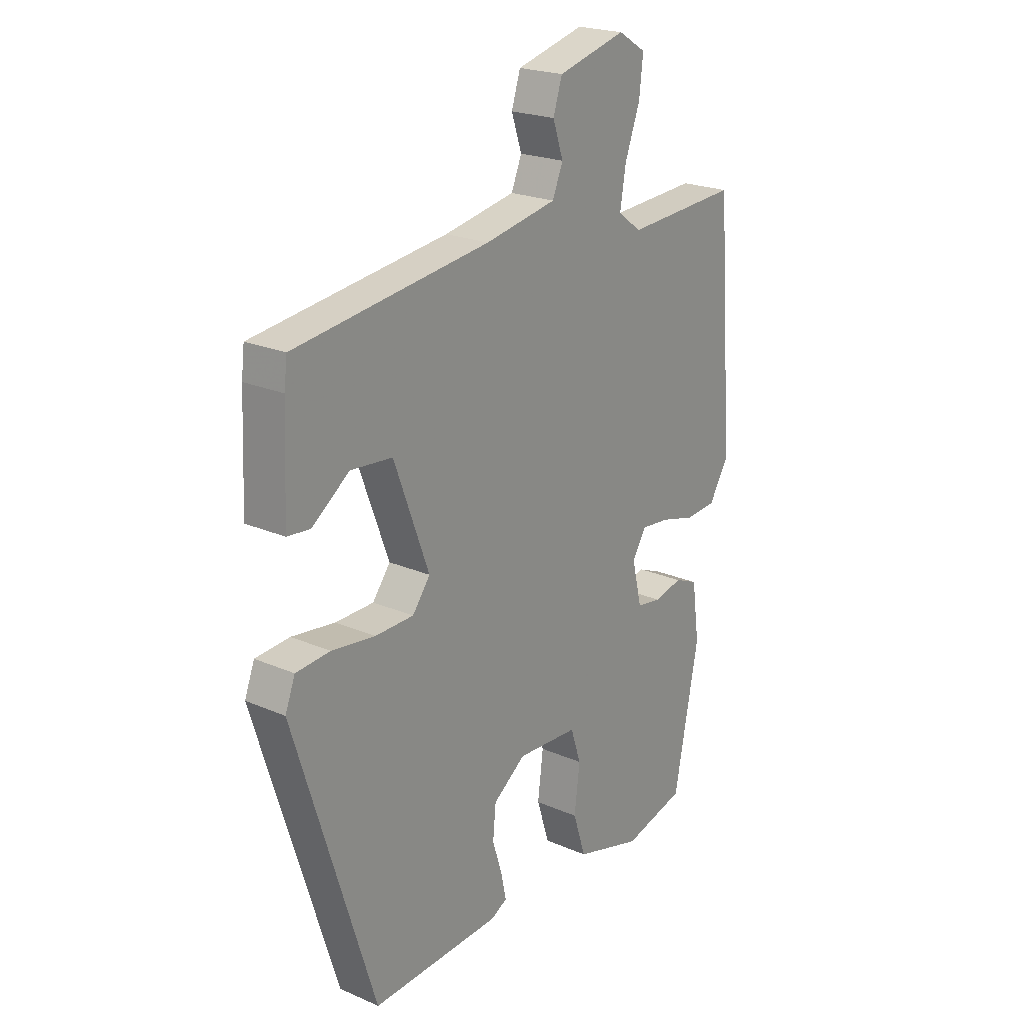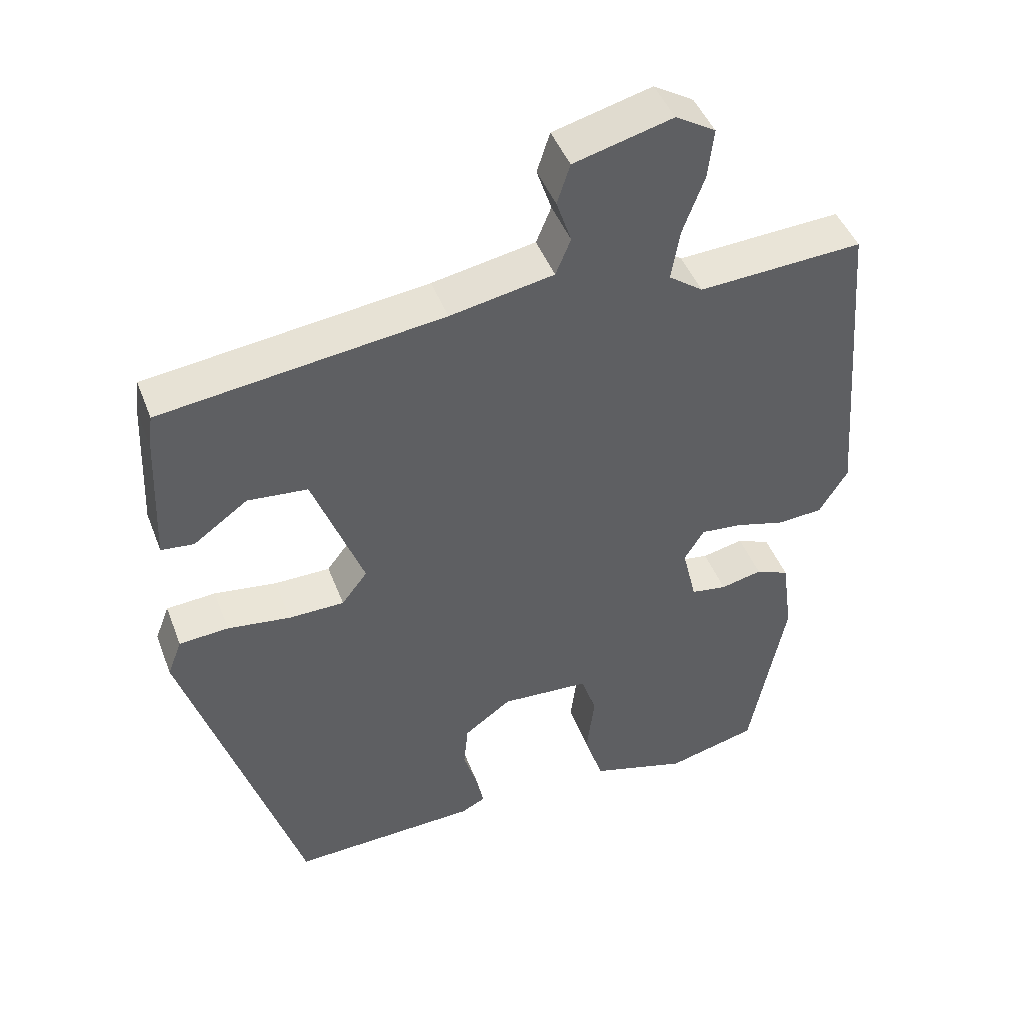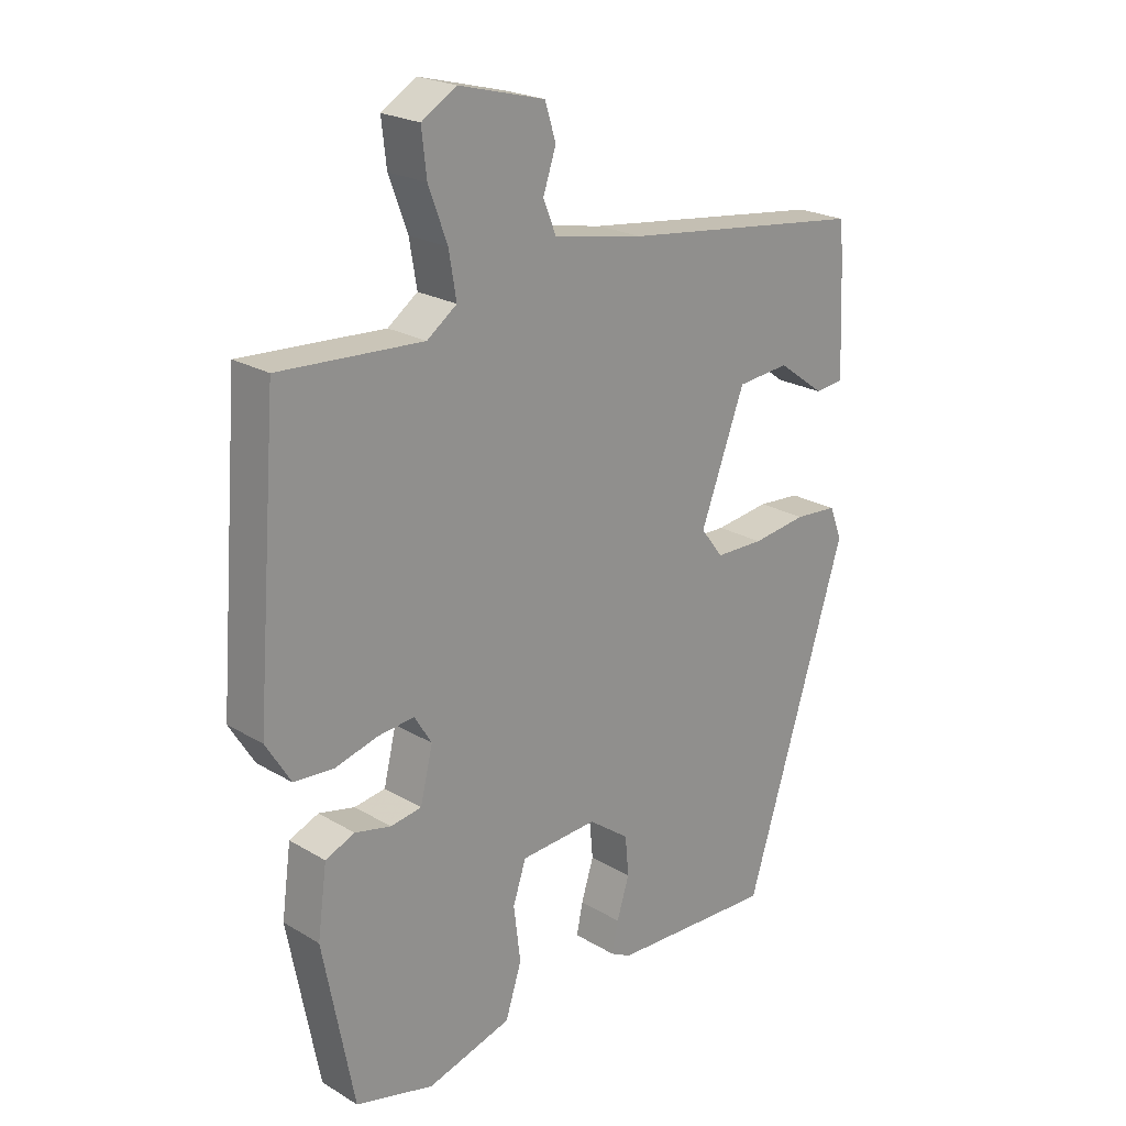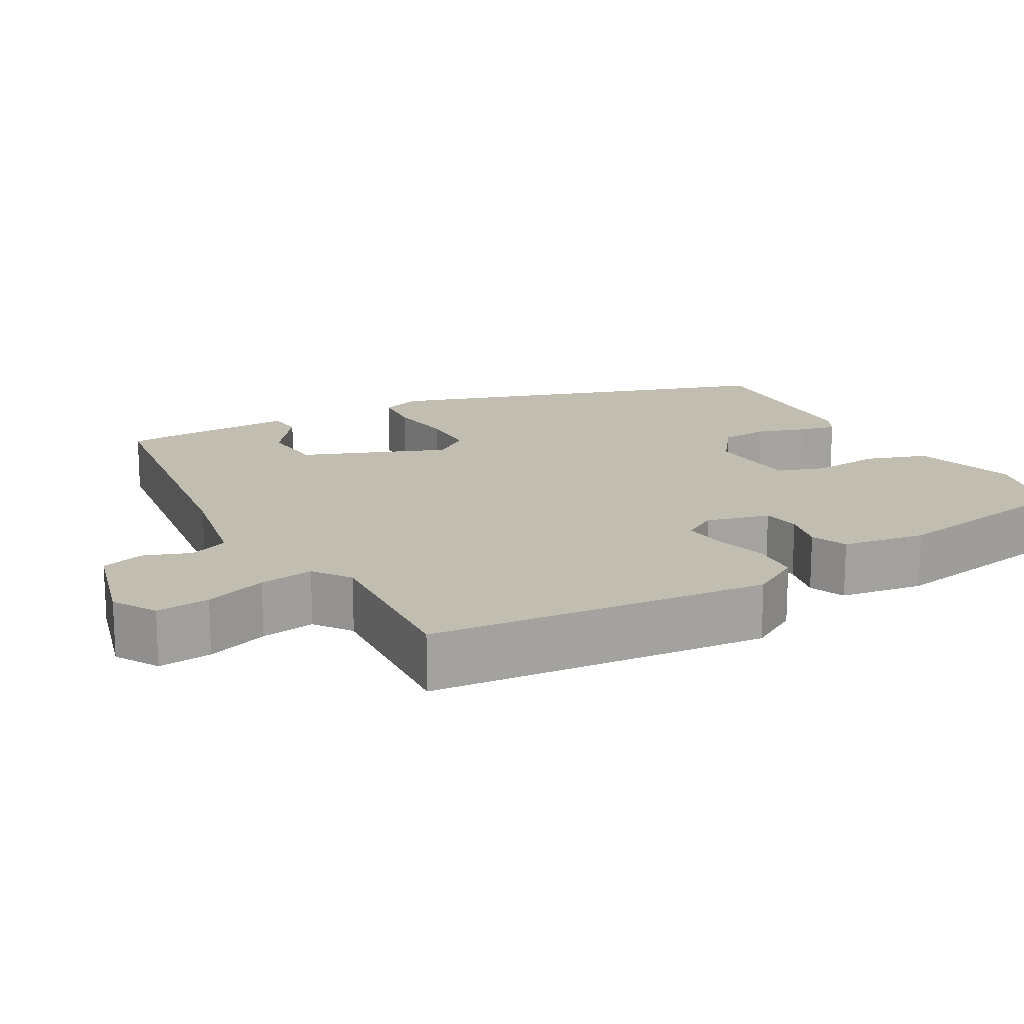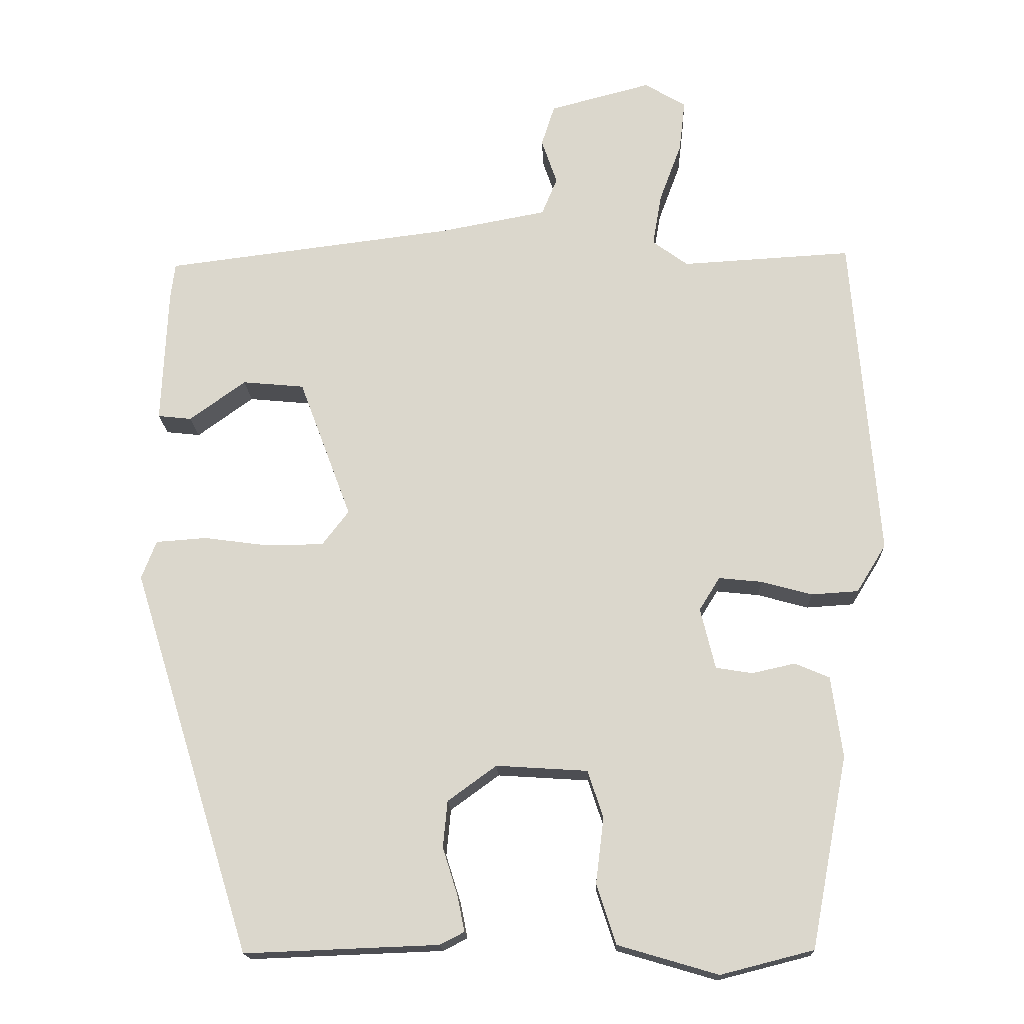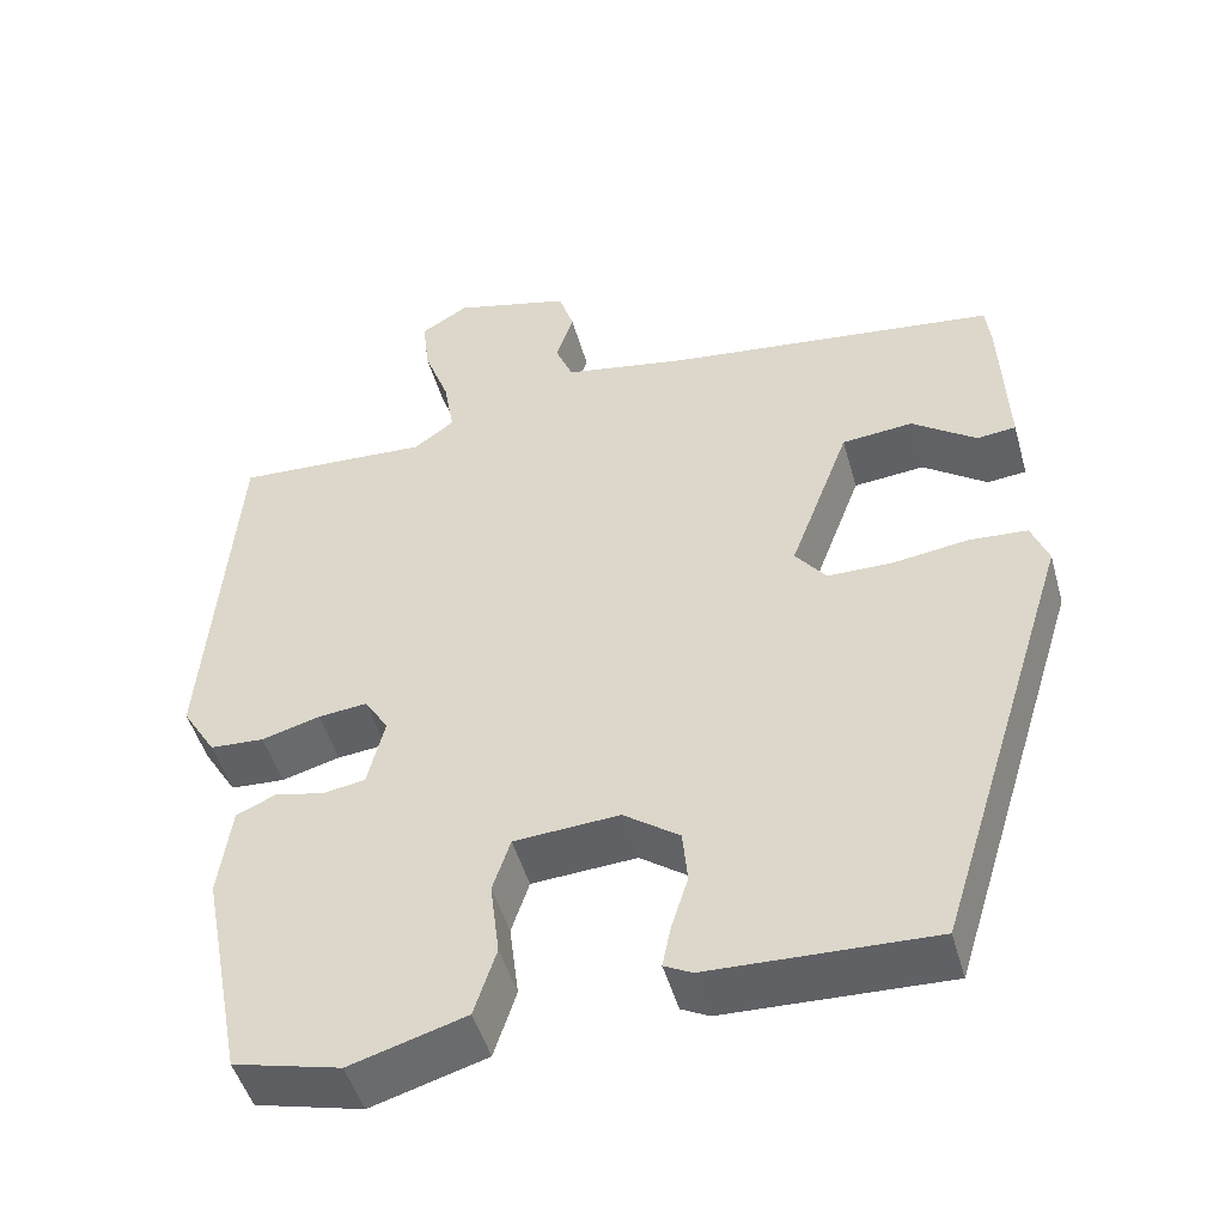
<metadata>
{"format":"obj","ext":"obj","renderer":"f3d","projection":"perspective","resolution":1024,"background":"white","views":[{"elev":22.1,"azim":-52.9,"up":"+Z"},{"elev":45.4,"azim":-20.3,"up":"+Z"},{"elev":22.4,"azim":135.7,"up":"+Z"},{"elev":16.7,"azim":61.4,"up":"+Y"},{"elev":-17.4,"azim":2.3,"up":"+Z"},{"elev":-48.4,"azim":-164.4,"up":"+Z"}]}
</metadata>
<code>
v 0.402 0.07 -0.516
v 0.276 0.07 -0.548
v 0.14 0.07 -0.508
v 0.114 0.07 -0.427
v 0.125 0.07 -0.338
v 0.104 0.07 -0.274
v -0.02 0.07 -0.266
v -0.086 0.07 -0.314
v -0.092 0.07 -0.377
v -0.072 0.07 -0.441
v -0.062 0.07 -0.49
v -0.095 0.07 -0.507
v -0.358 0.07 -0.517
v -0.521 0.07 0.006
v -0.501 0.07 0.058
v -0.432 0.07 0.063
v -0.344 0.07 0.051
v -0.266 0.07 0.052
v -0.23 0.07 0.099
v -0.301 0.07 0.289
v -0.385 0.07 0.297
v -0.461 0.07 0.242
v -0.507 0.07 0.247
v -0.499 0.07 0.431
v -0.493 0.07 0.481
v -0.099 0.07 0.53
v 0.046 0.07 0.557
v 0.067 0.07 0.608
v 0.046 0.07 0.67
v 0.064 0.07 0.726
v 0.202 0.07 0.762
v 0.258 0.07 0.728
v 0.25 0.07 0.658
v 0.22 0.07 0.577
v 0.208 0.07 0.506
v 0.256 0.07 0.471
v 0.486 0.07 0.484
v 0.521 0.07 0.04
v 0.481 0.07 -0.025
v 0.417 0.07 -0.029
v 0.348 0.07 -0.01
v 0.29 0.07 -0.004
v 0.262 0.07 -0.049
v 0.282 0.07 -0.132
v 0.332 0.07 -0.14
v 0.39 0.07 -0.127
v 0.437 0.07 -0.147
v 0.452 0.07 -0.257
v 0.402 0 -0.516
v 0.276 0 -0.548
v 0.14 0 -0.508
v 0.114 0 -0.427
v 0.125 0 -0.338
v 0.104 0 -0.274
v -0.02 0 -0.266
v -0.086 0 -0.314
v -0.092 0 -0.377
v -0.072 0 -0.441
v -0.062 0 -0.49
v -0.095 0 -0.507
v -0.358 0 -0.517
v -0.521 0 0.006
v -0.501 0 0.058
v -0.432 0 0.063
v -0.344 0 0.051
v -0.266 0 0.052
v -0.23 0 0.099
v -0.301 0 0.289
v -0.385 0 0.297
v -0.461 0 0.242
v -0.507 0 0.247
v -0.499 0 0.431
v -0.493 0 0.481
v -0.099 0 0.53
v 0.046 0 0.557
v 0.067 0 0.608
v 0.046 0 0.67
v 0.064 0 0.726
v 0.202 0 0.762
v 0.258 0 0.728
v 0.25 0 0.658
v 0.22 0 0.577
v 0.208 0 0.506
v 0.256 0 0.471
v 0.486 0 0.484
v 0.521 0 0.04
v 0.481 0 -0.025
v 0.417 0 -0.029
v 0.348 0 -0.01
v 0.29 0 -0.004
v 0.262 0 -0.049
v 0.282 0 -0.132
v 0.332 0 -0.14
v 0.39 0 -0.127
v 0.437 0 -0.147
v 0.452 0 -0.257
f 3 4 5
f 2 3 5
f 1 2 5
f 48 1 5
f 47 48 5
f 46 47 5
f 45 46 5
f 44 45 5 6
f 43 44 6 7
f 42 43 7 8
f 39 40 41
f 38 39 41
f 37 38 41
f 36 37 41
f 35 36 41 42
f 32 33 34
f 31 32 34
f 30 31 34
f 29 30 34
f 28 29 34
f 27 28 34 35
f 35 42 8
f 27 35 8
f 26 27 8
f 24 25 26
f 23 24 26
f 22 23 26
f 21 22 26
f 15 16 17
f 14 15 17
f 13 14 17
f 12 13 17
f 11 12 17
f 10 11 17
f 9 10 17
f 9 17 18
f 8 9 18 19
f 20 21 26
f 19 20 26
f 8 19 26
f 53 52 51
f 53 51 50
f 53 50 49
f 53 49 96
f 53 96 95
f 53 95 94
f 53 94 93
f 54 53 93 92
f 55 54 92 91
f 56 55 91 90
f 89 88 87
f 89 87 86
f 89 86 85
f 89 85 84
f 90 89 84 83
f 82 81 80
f 82 80 79
f 82 79 78
f 82 78 77
f 82 77 76
f 83 82 76 75
f 56 90 83
f 56 83 75
f 56 75 74
f 74 73 72
f 74 72 71
f 74 71 70
f 74 70 69
f 65 64 63
f 65 63 62
f 65 62 61
f 65 61 60
f 65 60 59
f 65 59 58
f 65 58 57
f 66 65 57
f 67 66 57 56
f 74 69 68
f 74 68 67
f 74 67 56
f 1 49 50 2
f 2 50 51 3
f 3 51 52 4
f 4 52 53 5
f 5 53 54 6
f 6 54 55 7
f 7 55 56 8
f 8 56 57 9
f 9 57 58 10
f 10 58 59 11
f 11 59 60 12
f 12 60 61 13
f 13 61 62 14
f 14 62 63 15
f 15 63 64 16
f 16 64 65 17
f 17 65 66 18
f 18 66 67 19
f 19 67 68 20
f 20 68 69 21
f 21 69 70 22
f 22 70 71 23
f 23 71 72 24
f 24 72 73 25
f 25 73 74 26
f 26 74 75 27
f 27 75 76 28
f 28 76 77 29
f 29 77 78 30
f 30 78 79 31
f 31 79 80 32
f 32 80 81 33
f 33 81 82 34
f 34 82 83 35
f 35 83 84 36
f 36 84 85 37
f 37 85 86 38
f 38 86 87 39
f 39 87 88 40
f 40 88 89 41
f 41 89 90 42
f 42 90 91 43
f 43 91 92 44
f 44 92 93 45
f 45 93 94 46
f 46 94 95 47
f 47 95 96 48
f 48 96 49 1

</code>
